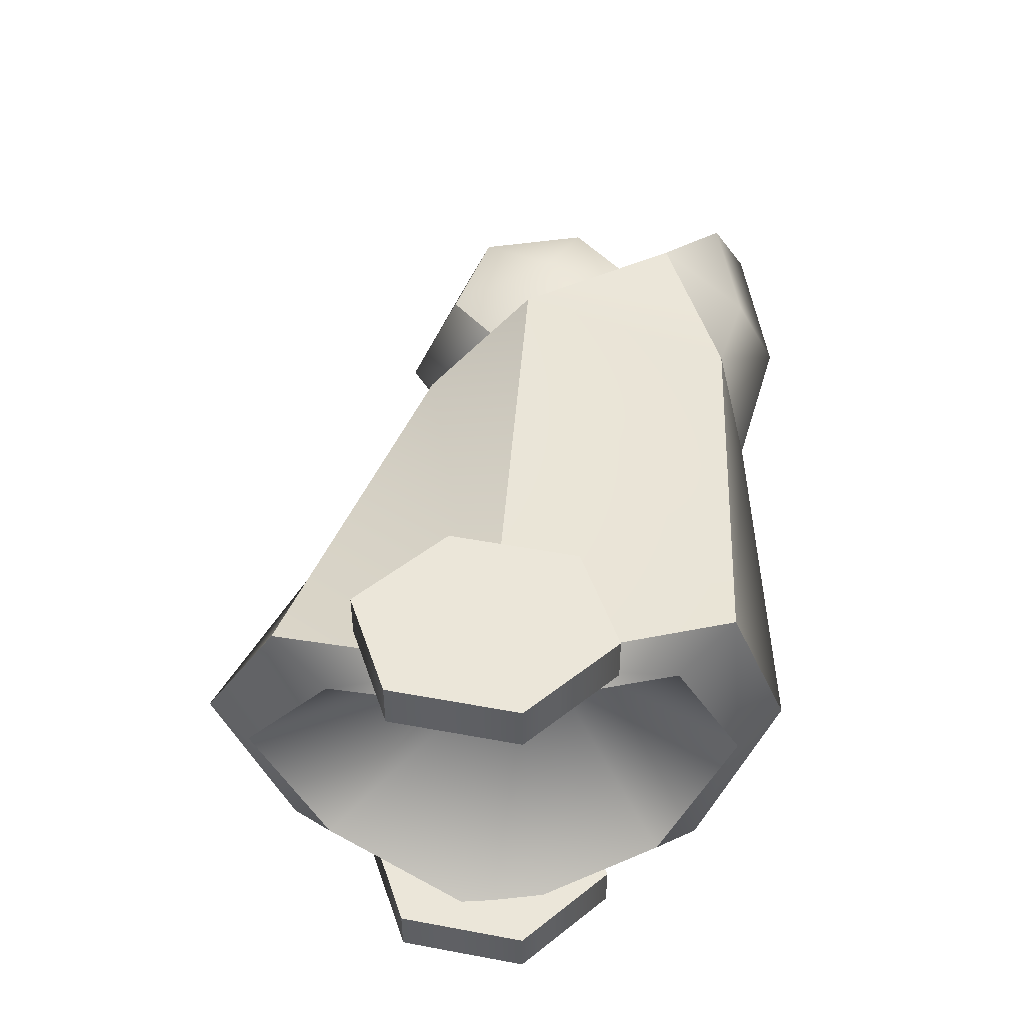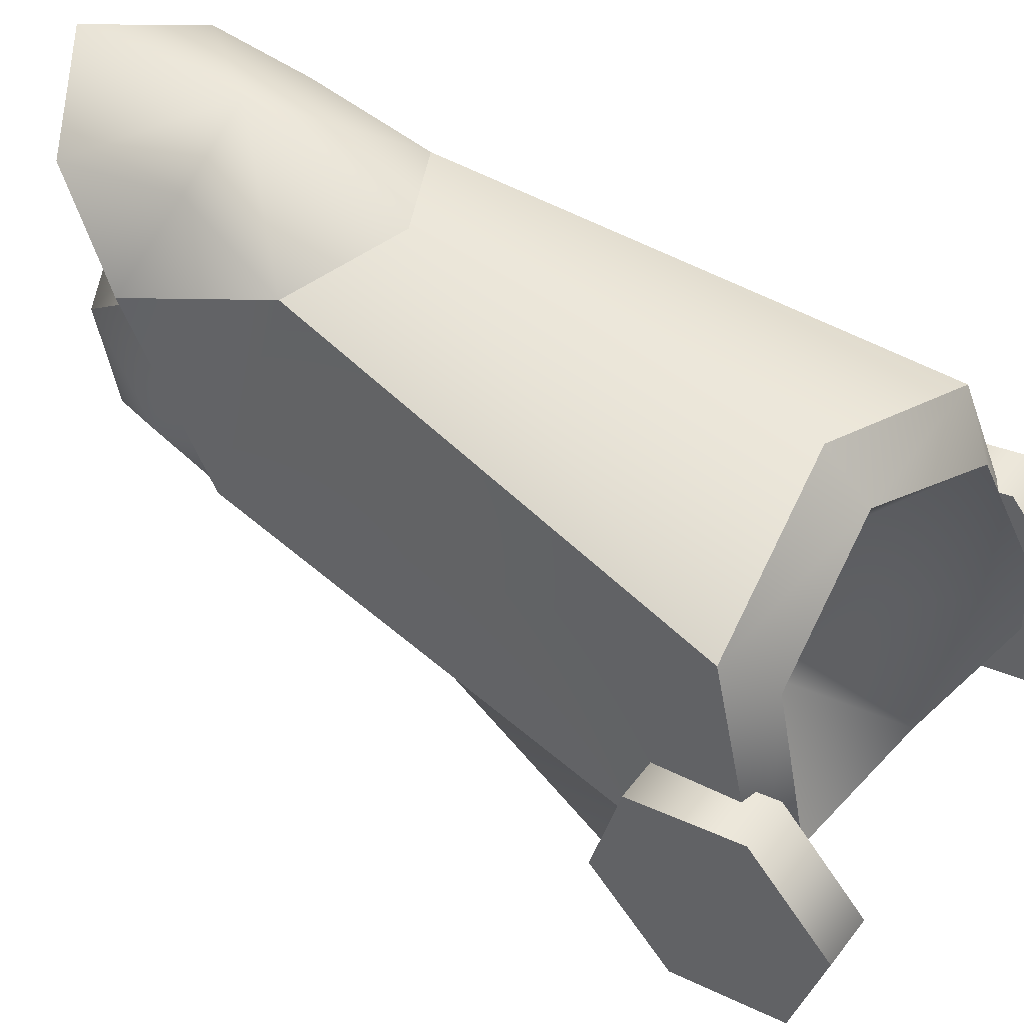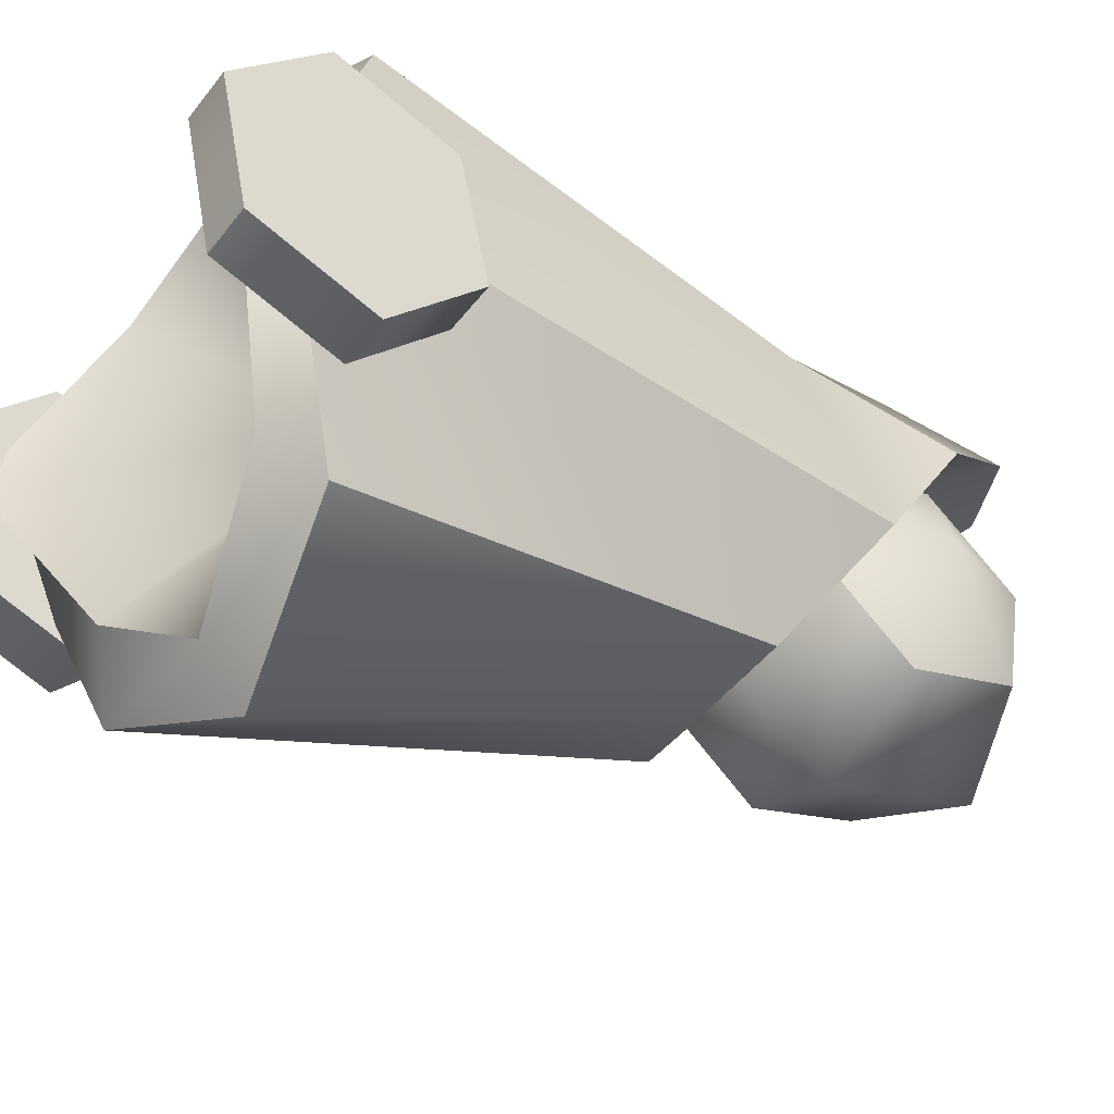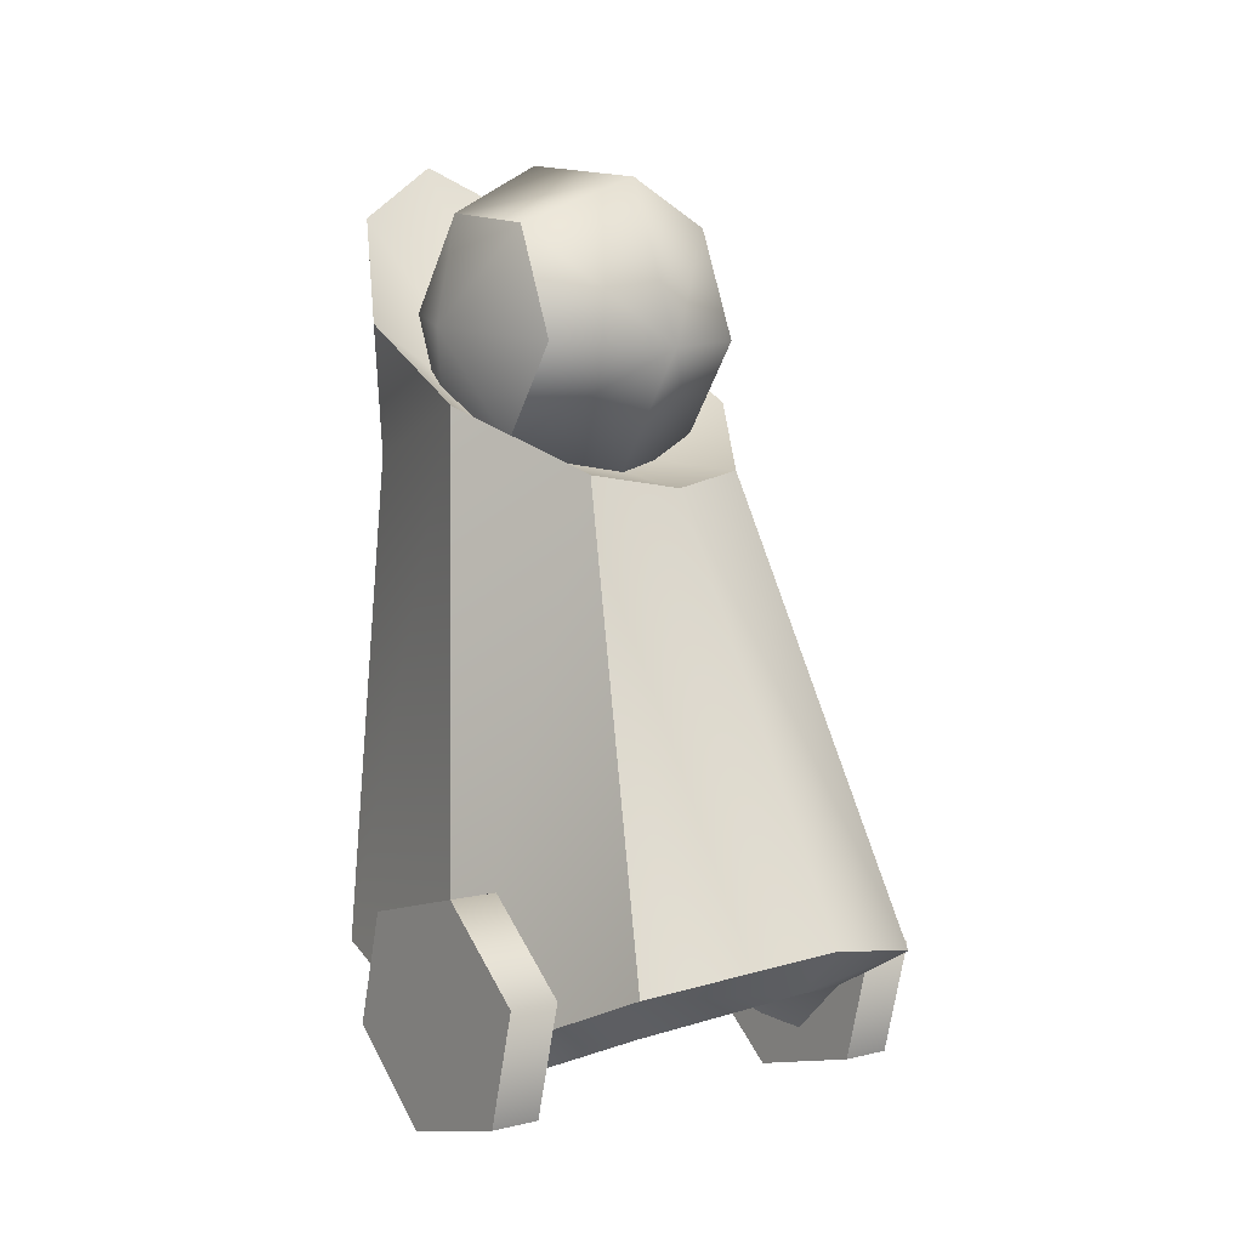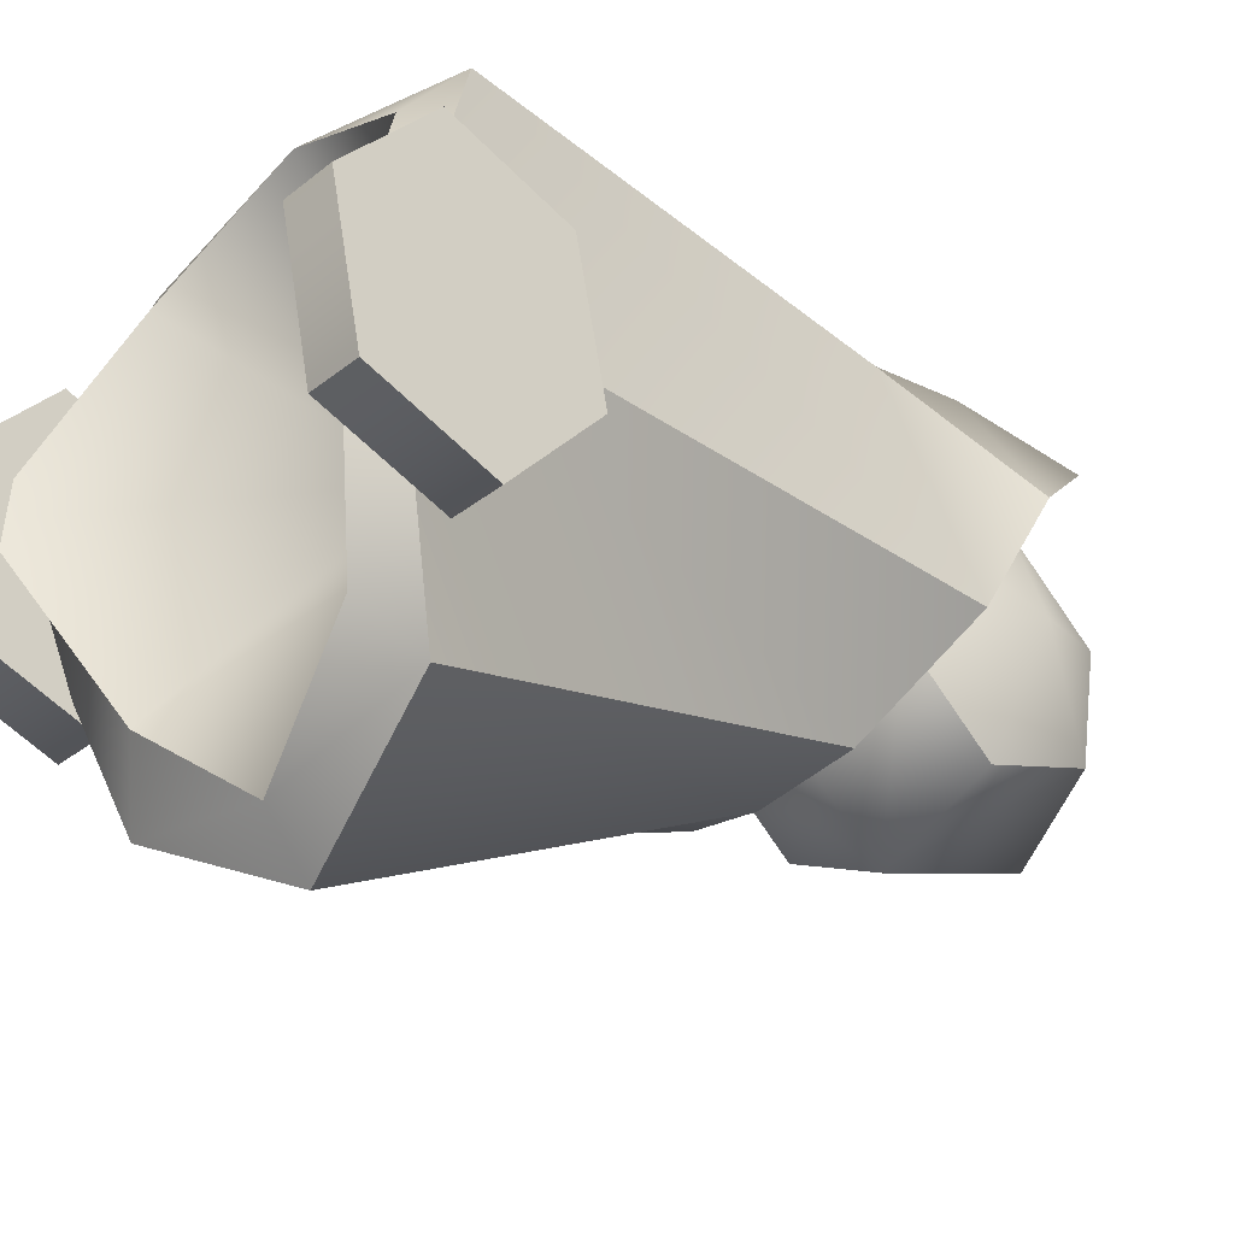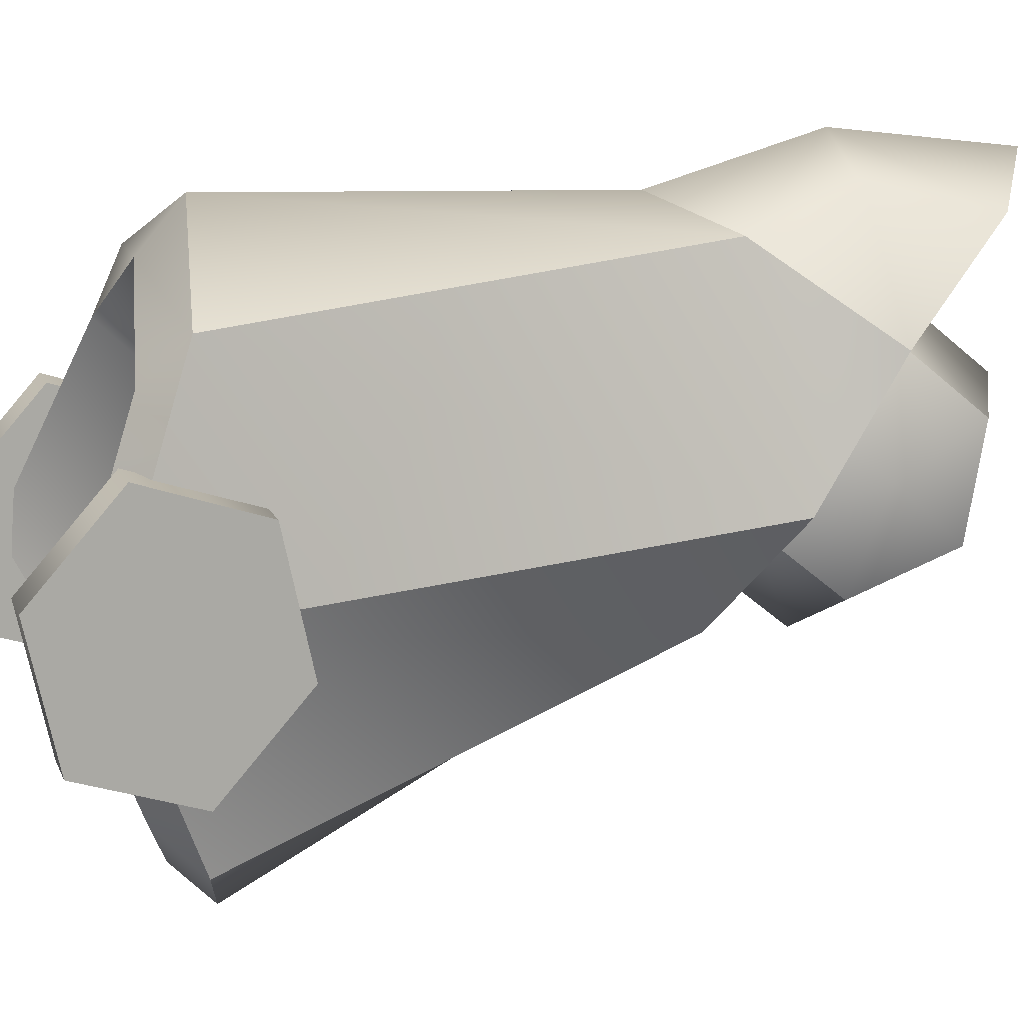
<metadata>
{"format":"obj","ext":"obj","renderer":"f3d","projection":"perspective","resolution":1024,"background":"white","views":[{"elev":-41.1,"azim":-89.9,"up":"+Y"},{"elev":52.9,"azim":-56.0,"up":"+Z"},{"elev":-45.5,"azim":52.3,"up":"+Z"},{"elev":2.5,"azim":144.7,"up":"+Y"},{"elev":-32.8,"azim":45.0,"up":"+Z"},{"elev":13.7,"azim":70.6,"up":"+Z"}]}
</metadata>
<code>
o buzzlightyRightCalf_buzzlighty.001
v -0.03833 0.2205 0.01964
v -0.03939 0.1937 0.009908
v -0.02674 0.2152 -0.008037
v -0.03755 0.2425 0.001738
v -0.03968 0.1889 -0.01772
v -0.03784 0.2377 -0.02589
v -0.03891 0.2109 -0.03562
v -0.06264 0.256 0.006354
v -0.06307 0.249 -0.03409
v -0.08872 0.2446 0.00194
v -0.03755 0.2425 0.001738
v -0.08901 0.2398 -0.02569
v -0.03784 0.2377 -0.02589
v -0.06378 0.2237 0.03256
v -0.06463 0.2097 -0.04834
v -0.03833 0.2205 0.01964
v -0.0895 0.2226 0.01984
v -0.09008 0.213 -0.03541
v -0.03891 0.2109 -0.03562
v -0.09085 0.191 -0.01752
v -0.03968 0.1889 -0.01772
v -0.06576 0.1775 -0.02213
v -0.06534 0.1845 0.01832
v -0.09056 0.1958 0.01011
v -0.03939 0.1937 0.009908
v -0.06378 0.2237 0.03256
v -0.0895 0.2226 0.01984
v -0.03833 0.2205 0.01964
v -0.0895 0.2226 0.01984
v -0.08872 0.2446 0.00194
v -0.1017 0.2183 -0.007741
v -0.09056 0.1958 0.01011
v -0.08901 0.2398 -0.02569
v -0.09085 0.191 -0.01752
v -0.09008 0.213 -0.03541
v -0.02603 0.06939 0.0318
v -0.02002 0.05029 -0.02419
v -0.02683 0.1971 -0.01382
v -0.04136 0.1872 0.04238
v -0.02604 0.2175 0.01965
v -0.06637 0.1784 -0.04724
v -0.06591 0.1894 0.01348
v -0.04586 0.1813 -0.04172
v -0.08657 0.1827 -0.04173
v -0.02683 0.1971 -0.01382
v -0.1042 0.1999 -0.01385
v -0.02604 0.2175 0.01965
v -0.09943 0.2253 0.02765
v -0.03869 0.2456 0.0451
v -0.08814 0.2473 0.04508
v -0.06277 0.2611 0.05577
v -0.09119 0.1887 0.04237
v -0.1134 0.07409 0.03651
v -0.06658 0.1747 0.04937
v -0.06997 0.07863 0.05233
v -0.04136 0.1872 0.04238
v -0.02603 0.06939 0.0318
v -0.09943 0.2253 0.02765
v -0.1042 0.1999 -0.01385
v -0.09119 0.1887 0.04237
v -0.1134 0.07409 0.03651
v -0.1219 0.05436 -0.02424
v -0.04421 0.2151 0.05049
v -0.04136 0.1872 0.04238
v -0.02604 0.2175 0.01965
v -0.06477 0.2159 0.06123
v -0.03869 0.2456 0.0451
v -0.06658 0.1747 0.04937
v -0.06277 0.2611 0.05577
v -0.09119 0.1887 0.04237
v -0.08814 0.2473 0.04508
v -0.08532 0.2166 0.05047
v -0.09943 0.2253 0.02765
v -0.02683 0.1971 -0.01382
v -0.02002 0.05029 -0.02419
v -0.04586 0.1813 -0.04172
v -0.03317 0.07144 -0.07814
v -0.04586 0.1813 -0.04172
v -0.03317 0.07144 -0.07814
v -0.06637 0.1784 -0.04724
v -0.06981 0.08107 -0.09842
v -0.1076 0.07438 -0.07818
v -0.08657 0.1827 -0.04173
v -0.1042 0.1999 -0.01385
v -0.08657 0.1827 -0.04173
v -0.1219 0.05436 -0.02424
v -0.1076 0.07438 -0.07818
v -0.1035 0.06517 0.02262
v -0.06937 0.0677 0.0401
v -0.1134 0.07409 0.03651
v -0.1219 0.05436 -0.02424
v -0.06997 0.07863 0.05233
v -0.1178 0.04512 -0.02509
v -0.02603 0.06939 0.0318
v -0.09809 0.0653 -0.06476
v -0.03297 0.05969 0.02056
v -0.1076 0.07438 -0.07818
v -0.02002 0.05029 -0.02419
v -0.06921 0.0704 -0.08735
v -0.02458 0.04318 -0.02467
v -0.06981 0.08107 -0.09842
v -0.03997 0.06067 -0.06763
v -0.03317 0.07144 -0.07814
v -0.09809 0.0653 -0.06476
v -0.06906 0.102 -0.01274
v -0.1178 0.04512 -0.02509
v -0.0691 0.09357 -0.03255
v -0.1035 0.06517 0.02262
v -0.06921 0.0704 -0.08735
v -0.06937 0.0677 0.0401
v -0.03997 0.06067 -0.06763
v -0.03297 0.05969 0.02056
v -0.02458 0.04318 -0.02467
v -0.01421 0.08189 -0.001844
v -0.01395 0.08876 -0.0341
v -0.02604 0.08241 -0.00185
v -0.02702 0.0549 0.00722
v -0.02578 0.08929 -0.0341
v -0.01519 0.05437 0.007226
v -0.02651 0.06865 -0.05728
v -0.02775 0.03426 -0.01596
v -0.01468 0.06812 -0.05728
v -0.01592 0.03373 -0.01596
v -0.02749 0.04113 -0.04821
v -0.01566 0.04061 -0.04821
v -0.01566 0.04061 -0.04821
v -0.02749 0.04113 -0.04821
v -0.02651 0.06865 -0.05728
v -0.02702 0.0549 0.00722
v -0.02578 0.08929 -0.0341
v -0.02775 0.03426 -0.01596
v -0.02604 0.08241 -0.00185
v -0.02749 0.04113 -0.04821
v -0.01468 0.06812 -0.05728
v -0.01395 0.08876 -0.0341
v -0.01519 0.05437 0.007226
v -0.01592 0.03373 -0.01596
v -0.01421 0.08189 -0.001844
v -0.01566 0.04061 -0.04821
v -0.1137 0.08456 -0.00189
v -0.1135 0.09144 -0.03414
v -0.1256 0.08509 -0.001896
v -0.1265 0.05758 0.007173
v -0.1253 0.09196 -0.03414
v -0.1147 0.05705 0.007179
v -0.126 0.07132 -0.05732
v -0.1273 0.03694 -0.01601
v -0.1142 0.0708 -0.05732
v -0.1154 0.03642 -0.016
v -0.127 0.04381 -0.04825
v -0.1152 0.04329 -0.04825
v -0.1152 0.04329 -0.04825
v -0.127 0.04381 -0.04825
v -0.126 0.07132 -0.05732
v -0.1265 0.05758 0.007173
v -0.1253 0.09196 -0.03414
v -0.1273 0.03694 -0.01601
v -0.1256 0.08509 -0.001896
v -0.127 0.04381 -0.04825
v -0.1142 0.0708 -0.05732
v -0.1135 0.09144 -0.03414
v -0.1147 0.05705 0.007179
v -0.1154 0.03642 -0.016
v -0.1137 0.08456 -0.00189
v -0.1152 0.04329 -0.04825
f 1 2 3
f 4 1 3
f 2 5 3
f 6 4 3
f 5 7 3
f 7 6 3
f 8 9 10
f 11 9 8
f 10 9 12
f 13 9 11
f 14 11 8
f 8 10 14
f 9 15 12
f 13 15 9
f 16 11 14
f 14 10 17
f 12 15 18
f 19 15 13
f 15 20 18
f 19 21 15
f 22 20 15
f 15 21 22
f 22 23 20
f 21 23 22
f 20 23 24
f 25 23 21
f 23 26 24
f 25 26 23
f 24 26 27
f 28 26 25
f 29 30 31
f 32 29 31
f 30 33 31
f 34 32 31
f 33 35 31
f 35 34 31
f 36 37 38
f 36 38 39
f 39 38 40
f 41 42 43
f 41 44 42
f 43 42 45
f 44 46 42
f 45 42 47
f 42 46 48
f 47 42 49
f 42 48 50
f 42 51 49
f 50 51 42
f 52 53 54
f 54 53 55
f 55 56 54
f 57 56 55
f 58 59 60
f 60 59 61
f 61 59 62
f 63 64 65
f 63 66 64
f 65 67 63
f 63 67 66
f 64 66 68
f 66 67 69
f 66 70 68
f 71 66 69
f 72 70 66
f 72 66 71
f 72 73 70
f 72 71 73
f 74 75 76
f 76 75 77
f 78 79 80
f 80 79 81
f 81 82 80
f 80 82 83
f 84 85 86
f 86 85 87
f 88 89 90
f 91 88 90
f 90 89 92
f 93 88 91
f 92 89 94
f 91 95 93
f 94 89 96
f 97 95 91
f 96 98 94
f 95 97 99
f 100 98 96
f 99 97 101
f 102 98 100
f 102 99 103
f 103 99 101
f 103 98 102
f 104 105 106
f 105 104 107
f 108 106 105
f 107 104 109
f 110 108 105
f 109 111 107
f 107 111 105
f 112 110 105
f 105 111 113
f 105 113 112
f 114 115 116
f 117 114 116
f 116 115 118
f 119 114 117
f 115 120 118
f 121 119 117
f 122 120 115
f 123 119 121
f 122 124 120
f 125 124 122
f 123 121 126
f 126 121 127
f 128 129 130
f 128 131 129
f 130 129 132
f 133 131 128
f 134 135 136
f 137 134 136
f 136 135 138
f 139 134 137
f 140 141 142
f 143 140 142
f 142 141 144
f 145 140 143
f 141 146 144
f 147 145 143
f 148 146 141
f 149 145 147
f 148 150 146
f 151 150 148
f 149 147 152
f 152 147 153
f 154 155 156
f 154 157 155
f 156 155 158
f 159 157 154
f 160 161 162
f 163 160 162
f 162 161 164
f 165 160 163

</code>
